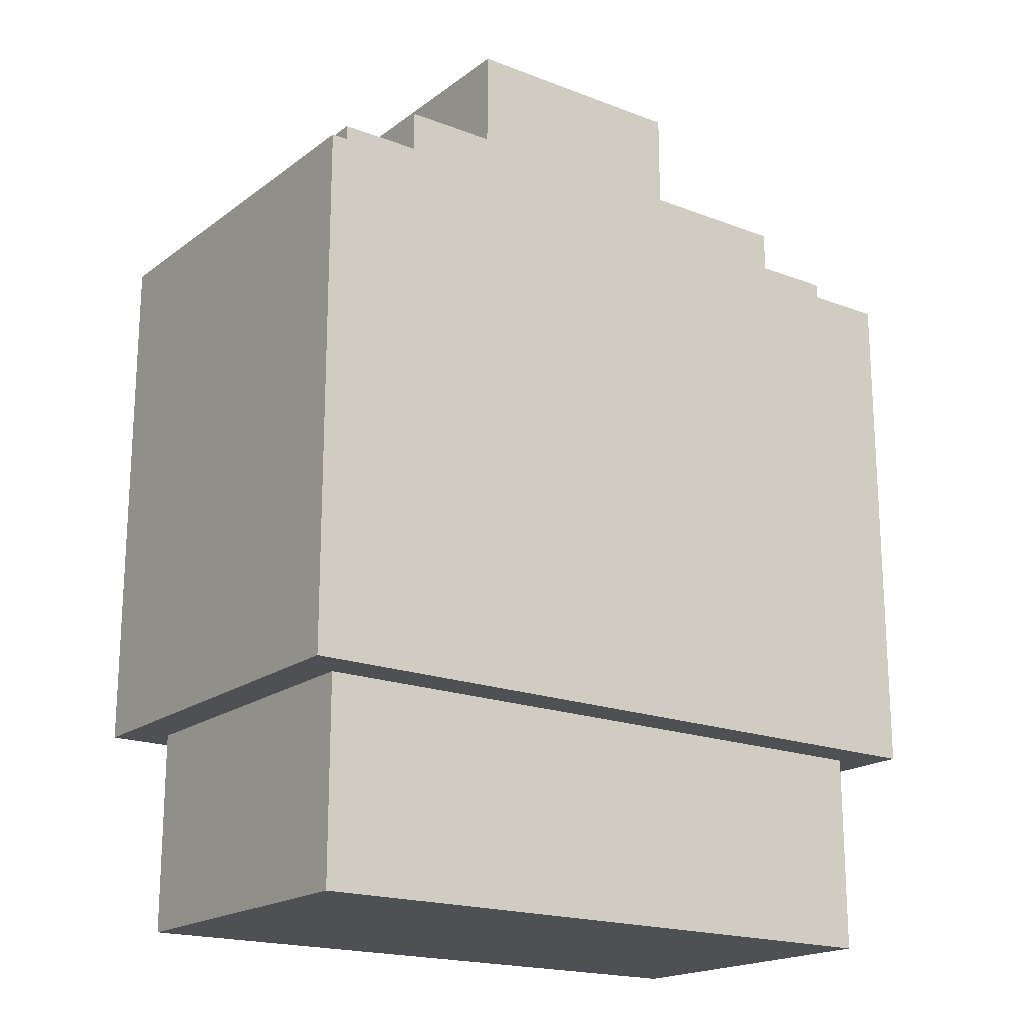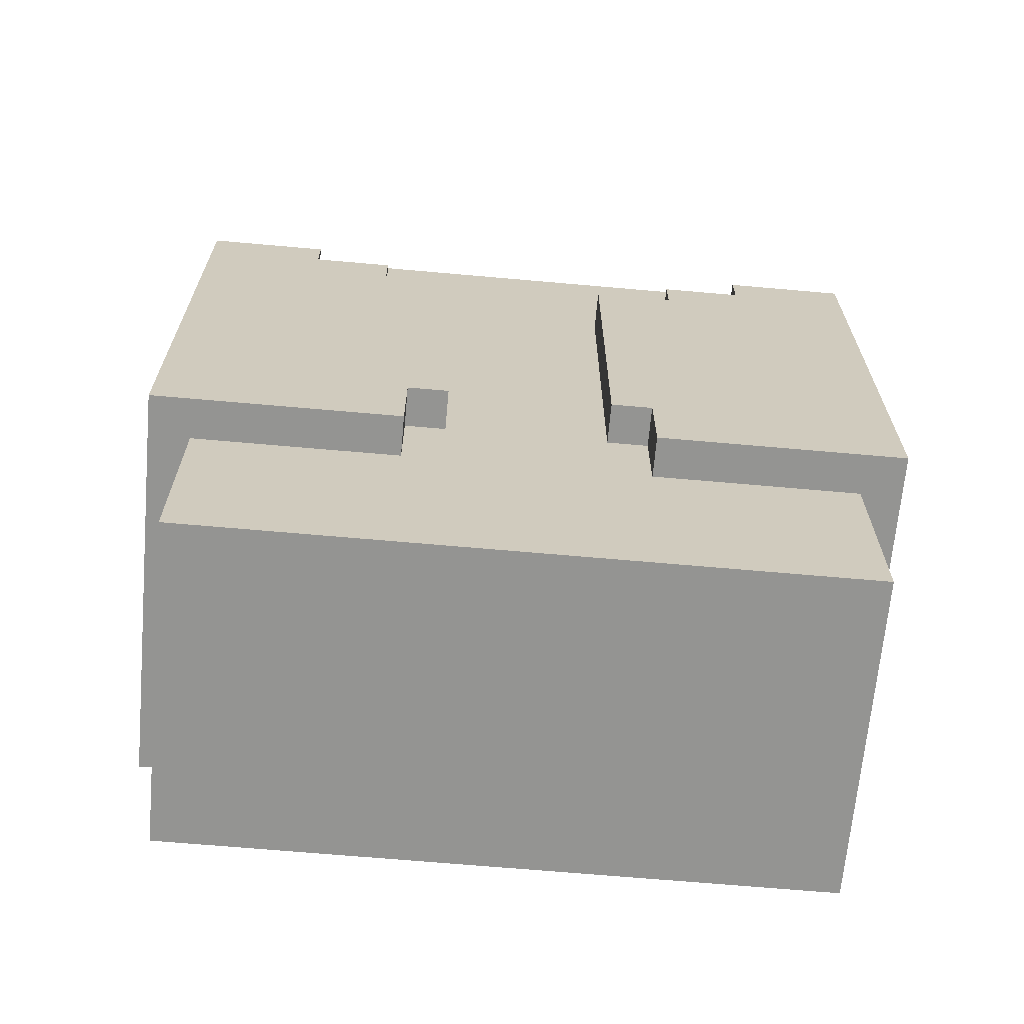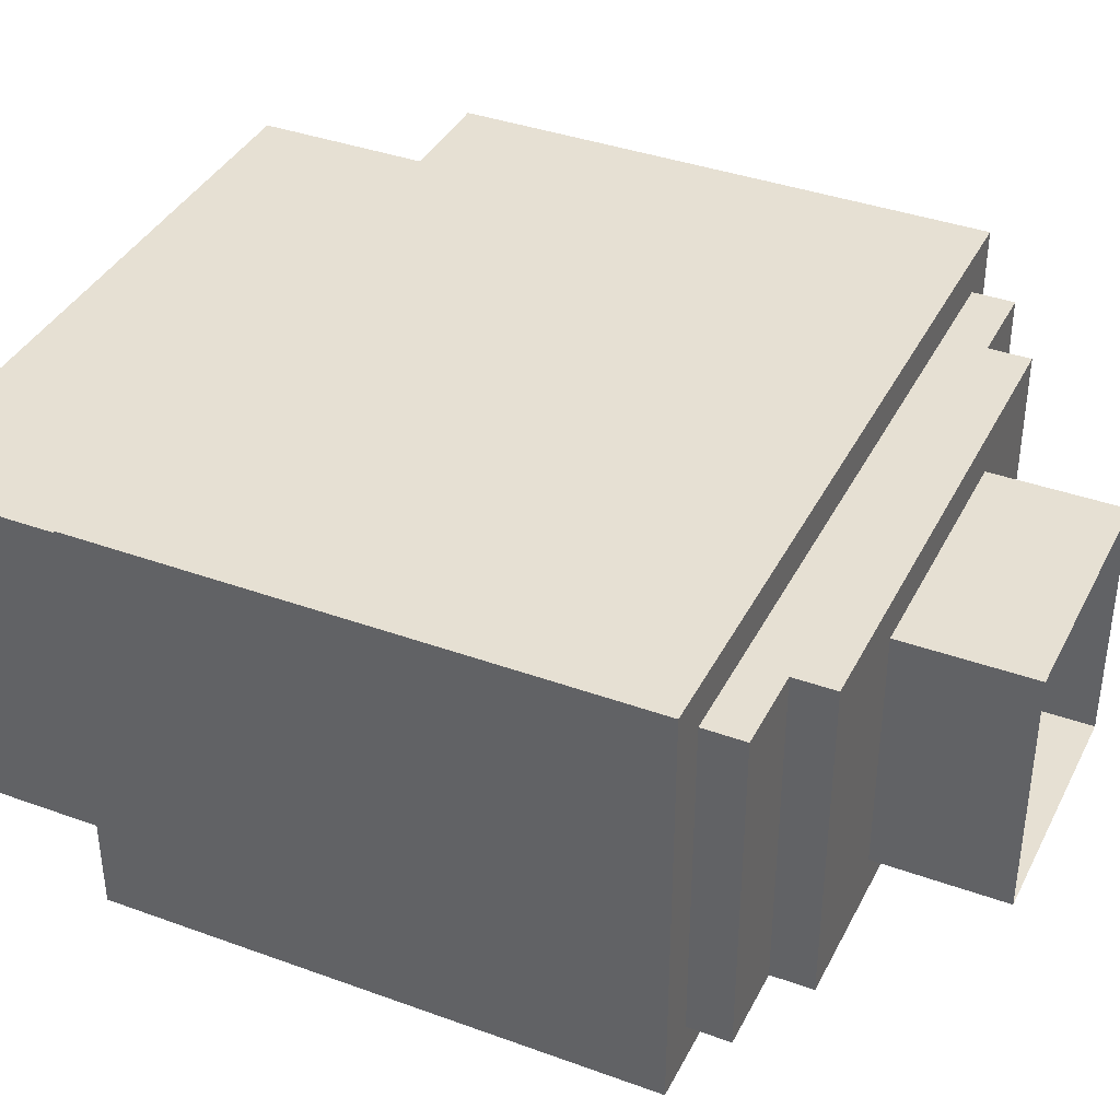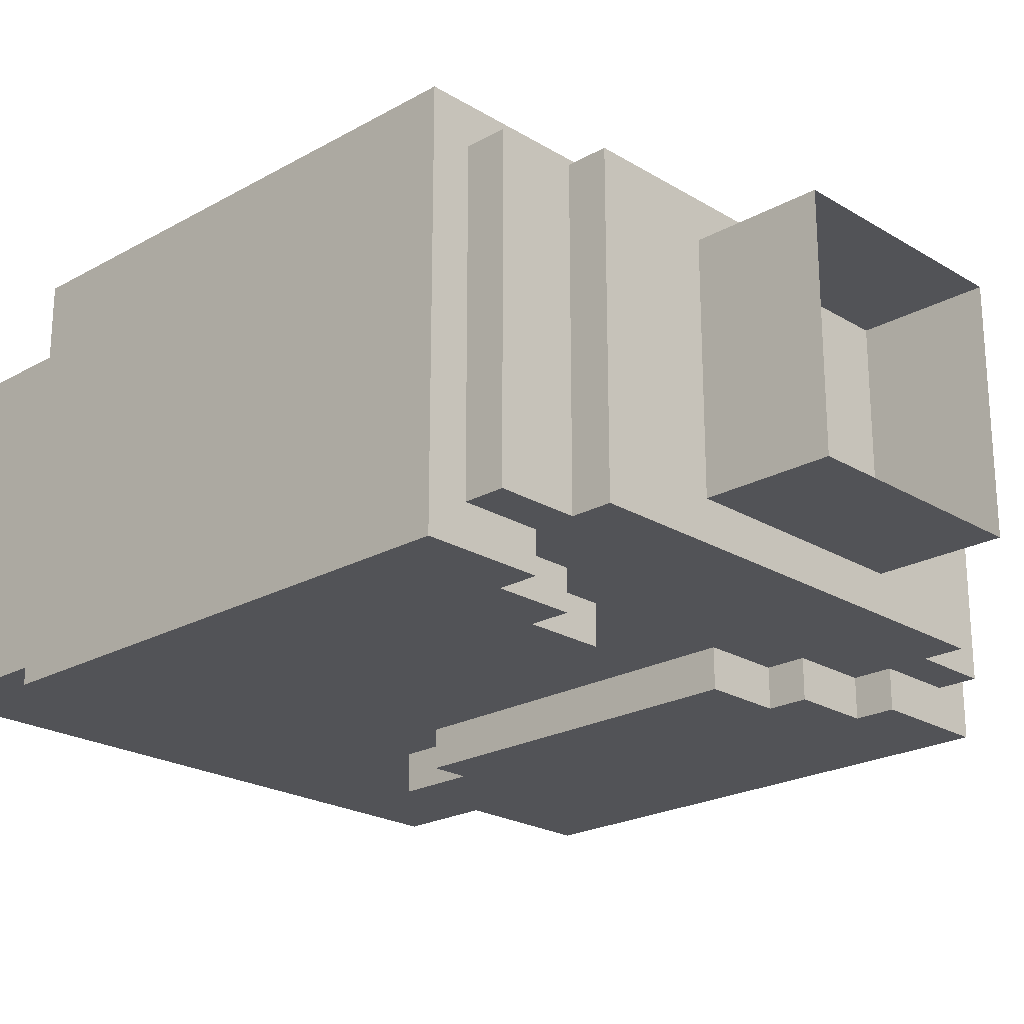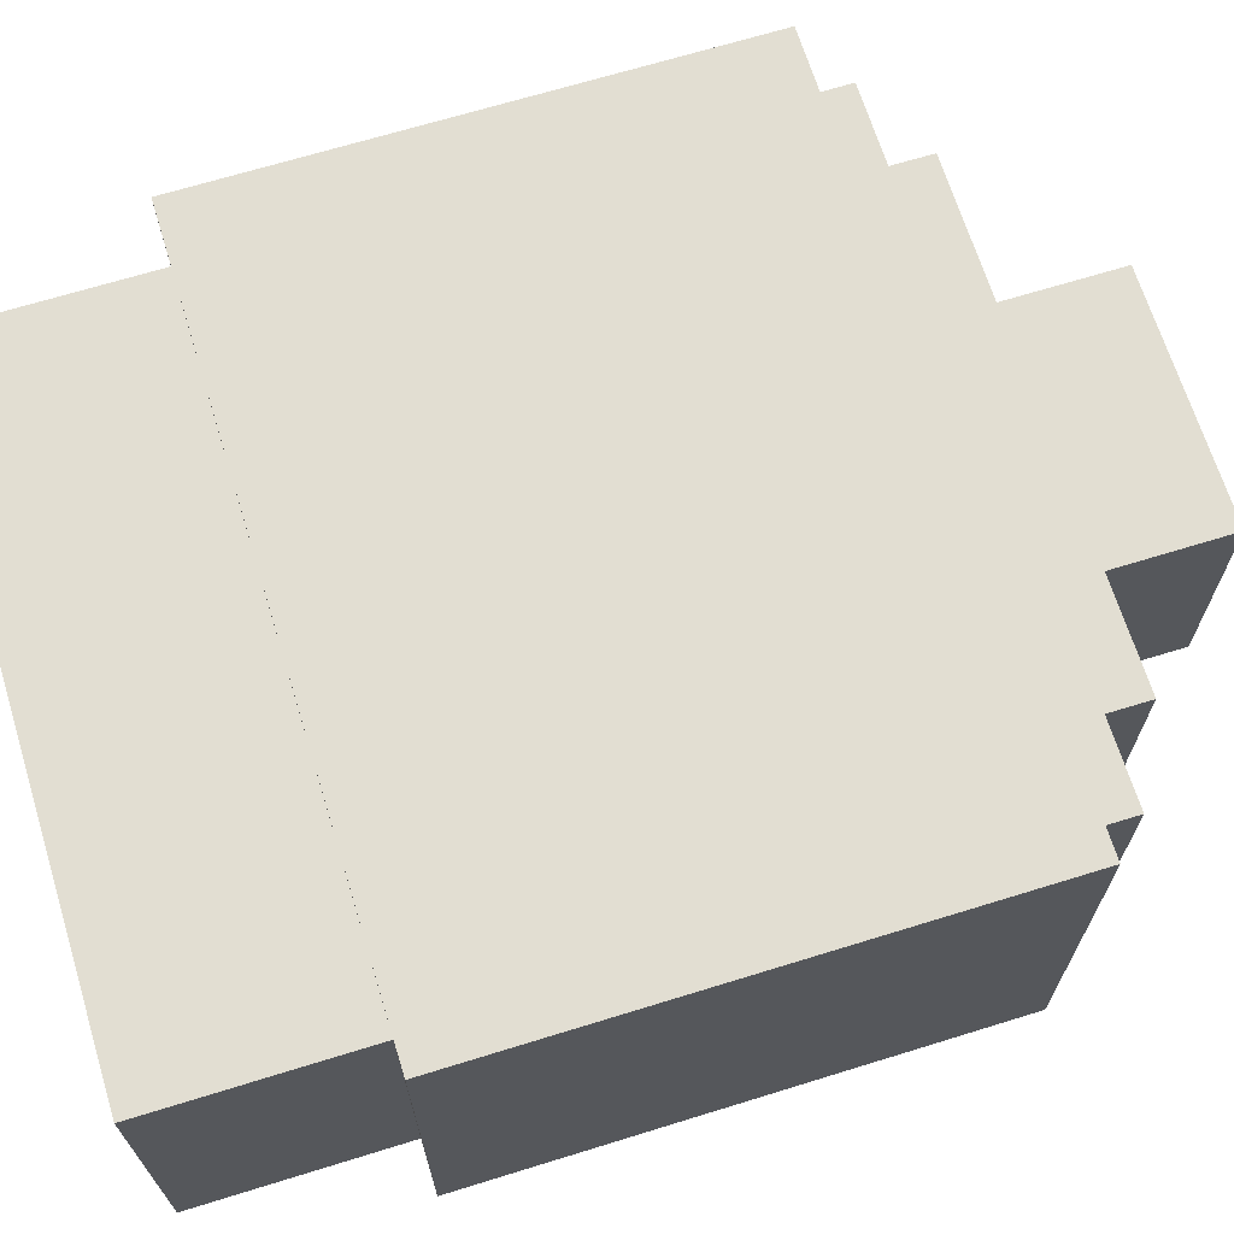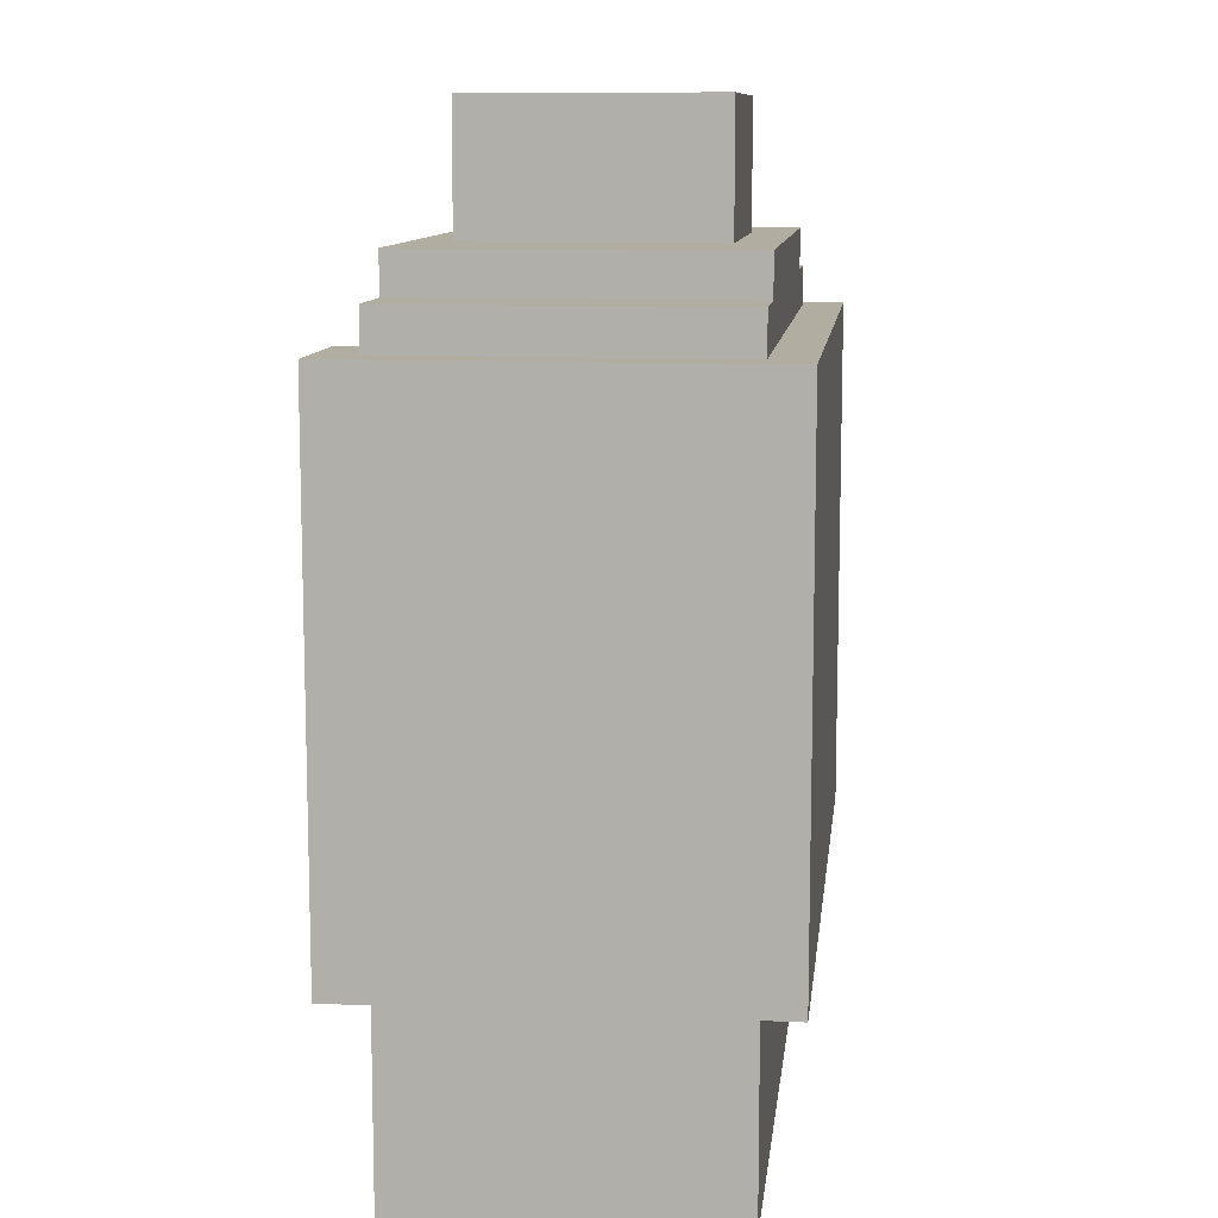
<metadata>
{"format":"obj","ext":"obj","renderer":"f3d","projection":"perspective","resolution":1024,"background":"white","views":[{"elev":-18.9,"azim":143.9,"up":"+Z"},{"elev":-66.9,"azim":-5.1,"up":"+Z"},{"elev":38.3,"azim":-65.3,"up":"+Y"},{"elev":-22.4,"azim":-46.1,"up":"+Y"},{"elev":67.9,"azim":-107.2,"up":"+Y"},{"elev":10.4,"azim":96.6,"up":"+Z"}]}
</metadata>
<code>
g avatar_orange_body_mesh
v -0.1875 9.537e-08 3.133
v -0.1875 9.537e-08 2.889
v -0.1875 0.375 2.889
v -0.1875 0.375 3.133
v 0.1875 0.375 2.889
v 0.1875 9.537e-08 2.889
v 0.1875 9.537e-08 3.133
v 0.1875 0.375 3.133
v 0.1875 9.537e-08 2.889
v -0.1875 9.537e-08 2.889
v -0.1875 9.537e-08 3.133
v 0.1875 9.537e-08 3.133
v -0.1875 0.375 3.133
v -0.1875 0.375 2.889
v 0.1875 0.375 2.889
v 0.1875 0.375 3.133
v -0.5625 0.5 2.812
v -0.5625 -0.125 2.812
v -0.5625 -0.125 2.624
v -0.5625 0.5 2.624
v -0.5625 0.5 2.316
v -0.5625 -0.125 2.316
v -0.5625 0.5 2
v -0.5625 -0.125 2
v -0.5 -0.0625 2
v -0.5 -0.0625 1.688
v -0.5 0.4375 1.688
v -0.5 0.4375 2
v -0.5 -0.0625 2.875
v -0.5 -0.0625 2.812
v -0.5 0.4375 2.812
v -0.5 0.4375 2.875
v -0.375 -0.0625 2.938
v -0.375 -0.0625 2.875
v -0.375 0.4375 2.875
v -0.375 0.4375 2.938
v 0.125 -0.0625 2.688
v 0.125 -0.125 2.688
v 0.125 -0.125 2.624
v 0.125 -0.0625 2.624
v 0.125 -0.0625 2.316
v 0.125 -0.125 2.316
v 0.125 -0.0625 2.125
v 0.125 -0.125 2.125
v 0.1875 -0.125 2.125
v 0.1875 -0.125 2
v 0.1875 -0.0625 2
v 0.1875 -0.0625 2.125
v 0.25 -0.125 2.75
v 0.25 -0.125 2.688
v 0.25 -0.0625 2.688
v 0.25 -0.0625 2.75
v 0.375 -0.125 2.812
v 0.375 -0.125 2.75
v 0.375 -0.0625 2.75
v 0.375 -0.0625 2.812
v -0.375 -0.0625 2.75
v -0.375 -0.125 2.75
v -0.375 -0.125 2.812
v -0.375 -0.0625 2.812
v -0.25 -0.0625 2.688
v -0.25 -0.125 2.688
v -0.25 -0.125 2.75
v -0.25 -0.0625 2.75
v -0.1875 -0.0625 2
v -0.1875 -0.125 2
v -0.1875 -0.125 2.125
v -0.1875 -0.0625 2.125
v -0.125 -0.0625 2.316
v -0.125 -0.0625 2.125
v -0.125 -0.125 2.125
v -0.125 -0.125 2.316
v -0.125 -0.0625 2.624
v -0.125 -0.125 2.624
v -0.125 -0.0625 2.688
v -0.125 -0.125 2.688
v 0.375 0.4375 2.875
v 0.375 -0.0625 2.875
v 0.375 -0.0625 2.938
v 0.375 0.4375 2.938
v 0.5 0.4375 1.688
v 0.5 -0.0625 1.688
v 0.5 -0.0625 2
v 0.5 0.4375 2
v 0.5 0.4375 2.812
v 0.5 -0.0625 2.812
v 0.5 -0.0625 2.875
v 0.5 0.4375 2.875
v 0.5625 0.5 2.316
v 0.5625 0.5 2
v 0.5625 -0.125 2
v 0.5625 -0.125 2.316
v 0.5625 0.5 2.624
v 0.5625 -0.125 2.624
v 0.5625 0.5 2.812
v 0.5625 -0.125 2.812
v -0.375 -0.125 2.75
v -0.25 -0.125 2.75
v -0.25 -0.125 2.688
v -0.5625 -0.125 2.624
v -0.125 -0.125 2.624
v -0.5625 -0.125 2.316
v -0.125 -0.125 2.316
v -0.125 -0.125 2.125
v -0.1875 -0.125 2.125
v -0.1875 -0.125 2
v -0.5625 -0.125 2
v -0.125 -0.125 2.688
v -0.5625 -0.125 2.812
v -0.375 -0.125 2.812
v 0.1875 -0.125 2.125
v 0.125 -0.125 2.125
v 0.125 -0.125 2.316
v 0.5625 -0.125 2.316
v 0.5625 -0.125 2.624
v 0.125 -0.125 2.624
v 0.125 -0.125 2.688
v 0.25 -0.125 2.688
v 0.375 -0.125 2.75
v 0.375 -0.125 2.812
v 0.5625 -0.125 2.812
v 0.25 -0.125 2.75
v 0.5625 -0.125 2
v 0.1875 -0.125 2
v -0.375 -0.0625 2.812
v -0.5 -0.0625 2.812
v -0.5 -0.0625 2.875
v -0.375 -0.0625 2.875
v -0.25 -0.0625 2.75
v -0.375 -0.0625 2.938
v 0.25 -0.0625 2.75
v -0.375 -0.0625 2.812
v -0.375 -0.0625 2.75
v 0.25 -0.0625 2.688
v 0.125 -0.0625 2.688
v -0.125 -0.0625 2.688
v -0.25 -0.0625 2.688
v 0.375 -0.0625 2.75
v 0.375 -0.0625 2.812
v 0.375 -0.0625 2.875
v 0.375 -0.0625 2.938
v -0.125 -0.0625 2.624
v 0.125 -0.0625 2.624
v -0.125 -0.0625 2.316
v 0.125 -0.0625 2.316
v -0.125 -0.0625 2.125
v 0.125 -0.0625 2.125
v -0.1875 -0.0625 2
v -0.1875 -0.0625 2.125
v 0.1875 -0.0625 2
v -0.5 -0.0625 1.688
v -0.5 -0.0625 2
v 0.5 -0.0625 1.688
v 0.1875 -0.0625 2.125
v 0.5 -0.0625 2
v 0.5 -0.0625 2.812
v 0.375 -0.0625 2.875
v 0.5 -0.0625 2.875
v -0.5 0.4375 2.812
v -0.375 0.4375 2.875
v -0.5 0.4375 2.875
v 0.375 0.4375 2.875
v -0.375 0.4375 2.938
v 0.375 0.4375 2.938
v 0.5 0.4375 2.812
v 0.5 0.4375 2.875
v -0.5 0.4375 2
v -0.5 0.4375 1.688
v 0.5 0.4375 1.688
v 0.5 0.4375 2
v 0.5625 0.5 2.812
v -0.5625 0.5 2.812
v -0.5625 0.5 2.624
v 0.5625 0.5 2.624
v 0.5625 0.5 2.316
v -0.5625 0.5 2.316
v 0.5625 0.5 2
v -0.5625 0.5 2
v -0.5 0.4375 1.688
v -0.5 -0.0625 1.688
v 0.5 -0.0625 1.688
v 0.5 0.4375 1.688
v -0.5 -0.0625 2
v -0.5625 -0.125 2
v -0.1875 -0.125 2
v -0.1875 -0.0625 2
v -0.5 0.4375 2
v -0.5625 0.5 2
v 0.5 0.4375 2
v 0.5625 0.5 2
v 0.5625 -0.125 2
v 0.5 -0.0625 2
v 0.1875 -0.0625 2
v 0.1875 -0.125 2
v -0.1875 -0.0625 2.125
v -0.1875 -0.125 2.125
v -0.125 -0.125 2.125
v -0.125 -0.0625 2.125
v 0.125 -0.0625 2.125
v 0.125 -0.125 2.125
v 0.1875 -0.125 2.125
v 0.1875 -0.0625 2.125
v -0.125 -0.125 2.688
v -0.25 -0.125 2.688
v -0.25 -0.0625 2.688
v -0.125 -0.0625 2.688
v 0.25 -0.125 2.688
v 0.125 -0.125 2.688
v 0.125 -0.0625 2.688
v 0.25 -0.0625 2.688
v -0.25 -0.125 2.75
v -0.375 -0.125 2.75
v -0.375 -0.0625 2.75
v -0.25 -0.0625 2.75
v 0.375 -0.125 2.75
v 0.25 -0.125 2.75
v 0.25 -0.0625 2.75
v 0.375 -0.0625 2.75
v -0.375 -0.125 2.812
v -0.5625 -0.125 2.812
v -0.5 -0.0625 2.812
v -0.375 -0.0625 2.812
v -0.5 0.4375 2.812
v -0.5625 0.5 2.812
v 0.5 0.4375 2.812
v 0.5625 0.5 2.812
v 0.5625 -0.125 2.812
v 0.5 -0.0625 2.812
v 0.375 -0.0625 2.812
v 0.375 -0.125 2.812
v -0.375 -0.0625 2.875
v -0.5 -0.0625 2.875
v -0.5 0.4375 2.875
v -0.375 0.4375 2.875
v 0.5 -0.0625 2.875
v 0.375 -0.0625 2.875
v 0.375 0.4375 2.875
v 0.5 0.4375 2.875
v 0.375 -0.0625 2.938
v -0.375 -0.0625 2.938
v -0.375 0.4375 2.938
v 0.375 0.4375 2.938
g avatar_orange_body_mesh_0
f 3 2 1
f 4 3 1
f 7 6 5
f 8 7 5
f 11 10 9
f 12 11 9
f 15 14 13
f 16 15 13
f 19 18 17
f 20 19 17
f 19 20 21
f 22 19 21
f 22 21 23
f 24 22 23
f 27 26 25
f 28 27 25
f 31 30 29
f 32 31 29
f 35 34 33
f 36 35 33
f 39 38 37
f 40 39 37
f 39 40 41
f 42 39 41
f 42 41 43
f 44 42 43
f 47 46 45
f 48 47 45
f 51 50 49
f 52 51 49
f 55 54 53
f 56 55 53
f 59 58 57
f 60 59 57
f 63 62 61
f 64 63 61
f 67 66 65
f 68 67 65
f 71 70 69
f 72 71 69
f 72 69 73
f 74 72 73
f 74 73 75
f 76 74 75
f 79 78 77
f 80 79 77
f 83 82 81
f 84 83 81
f 87 86 85
f 88 87 85
f 91 90 89
f 92 91 89
f 92 89 93
f 94 92 93
f 94 93 95
f 96 94 95
f 99 98 97
f 100 99 97
f 99 100 101
f 101 100 102
f 103 101 102
f 104 103 102
f 105 104 102
f 106 105 102
f 107 106 102
f 108 99 101
f 109 100 97
f 110 109 97
f 113 112 111
f 114 113 111
f 113 114 115
f 116 113 115
f 117 116 115
f 118 117 115
f 118 115 119
f 120 119 115
f 121 120 115
f 122 118 119
f 123 114 111
f 124 123 111
f 127 126 125
f 128 127 125
f 130 128 129
f 131 130 129
f 128 132 129
f 132 133 129
f 131 129 134
f 129 135 134
f 135 129 136
f 129 137 136
f 130 131 138
f 139 130 138
f 130 139 140
f 141 130 140
f 136 142 135
f 142 143 135
f 142 144 143
f 144 145 143
f 144 146 145
f 146 147 145
f 146 148 147
f 149 148 146
f 148 150 147
f 148 151 150
f 152 151 148
f 151 153 150
f 147 150 154
f 150 153 155
f 157 139 156
f 158 157 156
f 161 160 159
f 160 162 159
f 162 160 163
f 164 162 163
f 162 165 159
f 162 166 165
f 169 168 167
f 170 169 167
f 173 172 171
f 174 173 171
f 173 174 175
f 176 173 175
f 176 175 177
f 178 176 177
f 181 180 179
f 182 181 179
f 185 184 183
f 186 185 183
f 183 184 187
f 184 188 187
f 189 187 188
f 190 189 188
f 190 191 189
f 191 192 189
f 192 191 193
f 191 194 193
f 197 196 195
f 198 197 195
f 201 200 199
f 202 201 199
f 205 204 203
f 206 205 203
f 209 208 207
f 210 209 207
f 213 212 211
f 214 213 211
f 217 216 215
f 218 217 215
f 221 220 219
f 222 221 219
f 221 223 220
f 223 224 220
f 224 223 225
f 226 224 225
f 226 225 227
f 225 228 227
f 228 229 227
f 229 230 227
f 233 232 231
f 234 233 231
f 237 236 235
f 238 237 235
f 241 240 239
f 242 241 239

</code>
